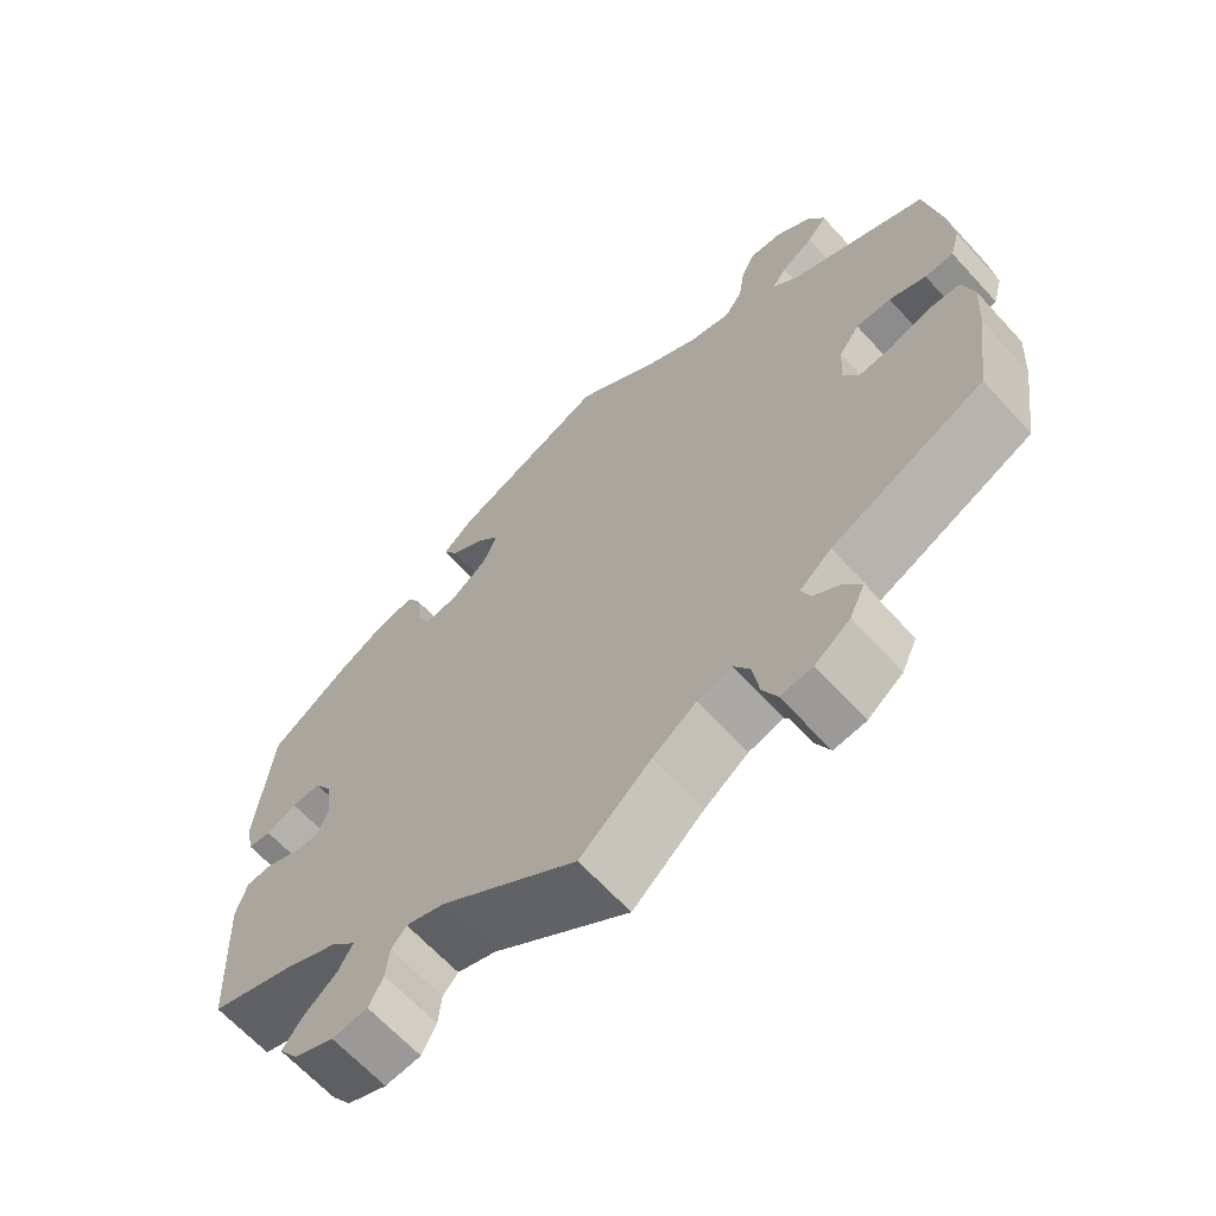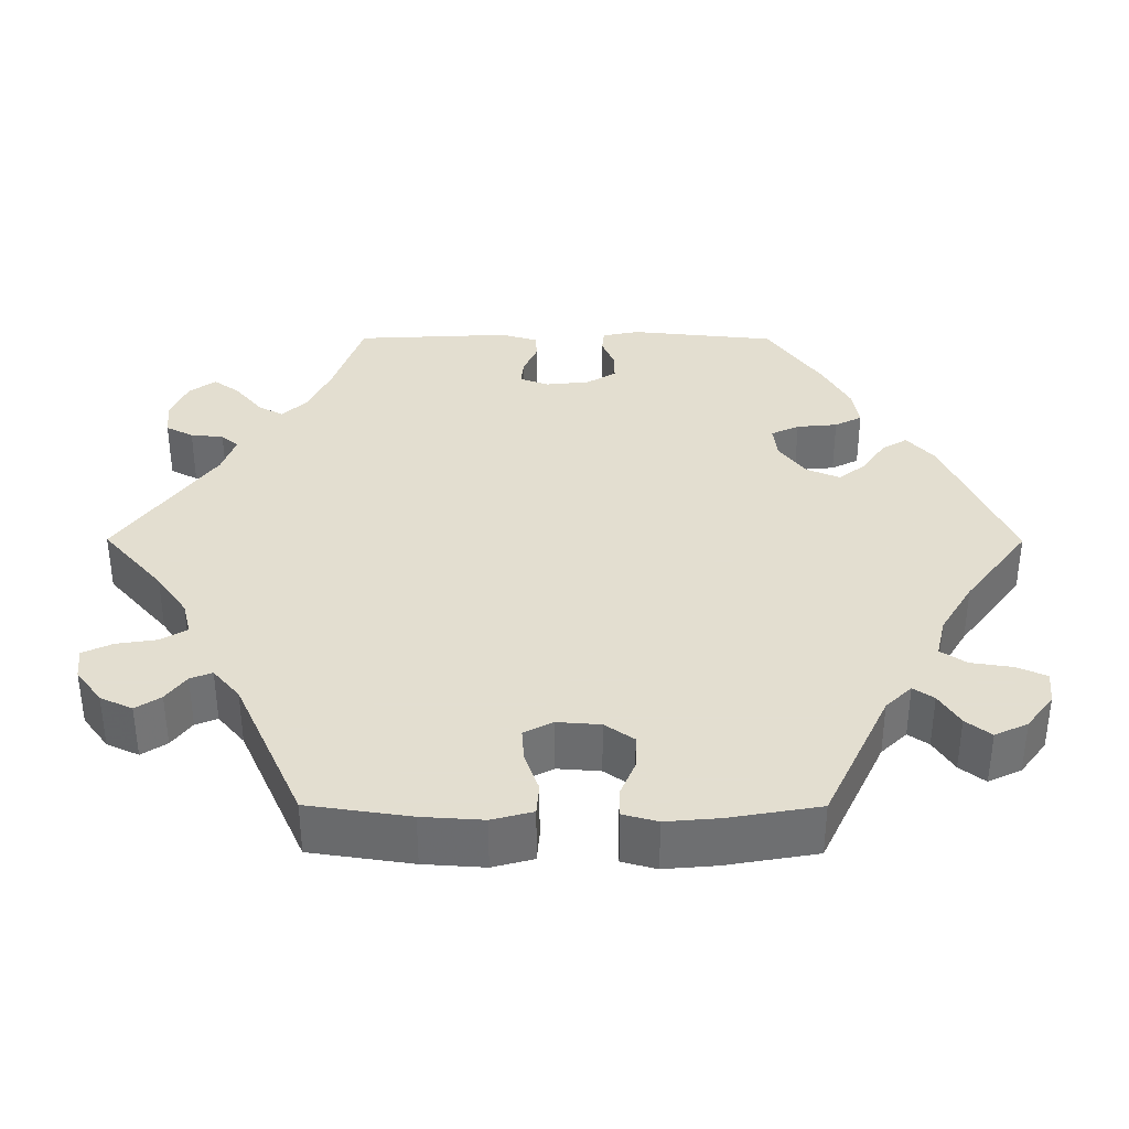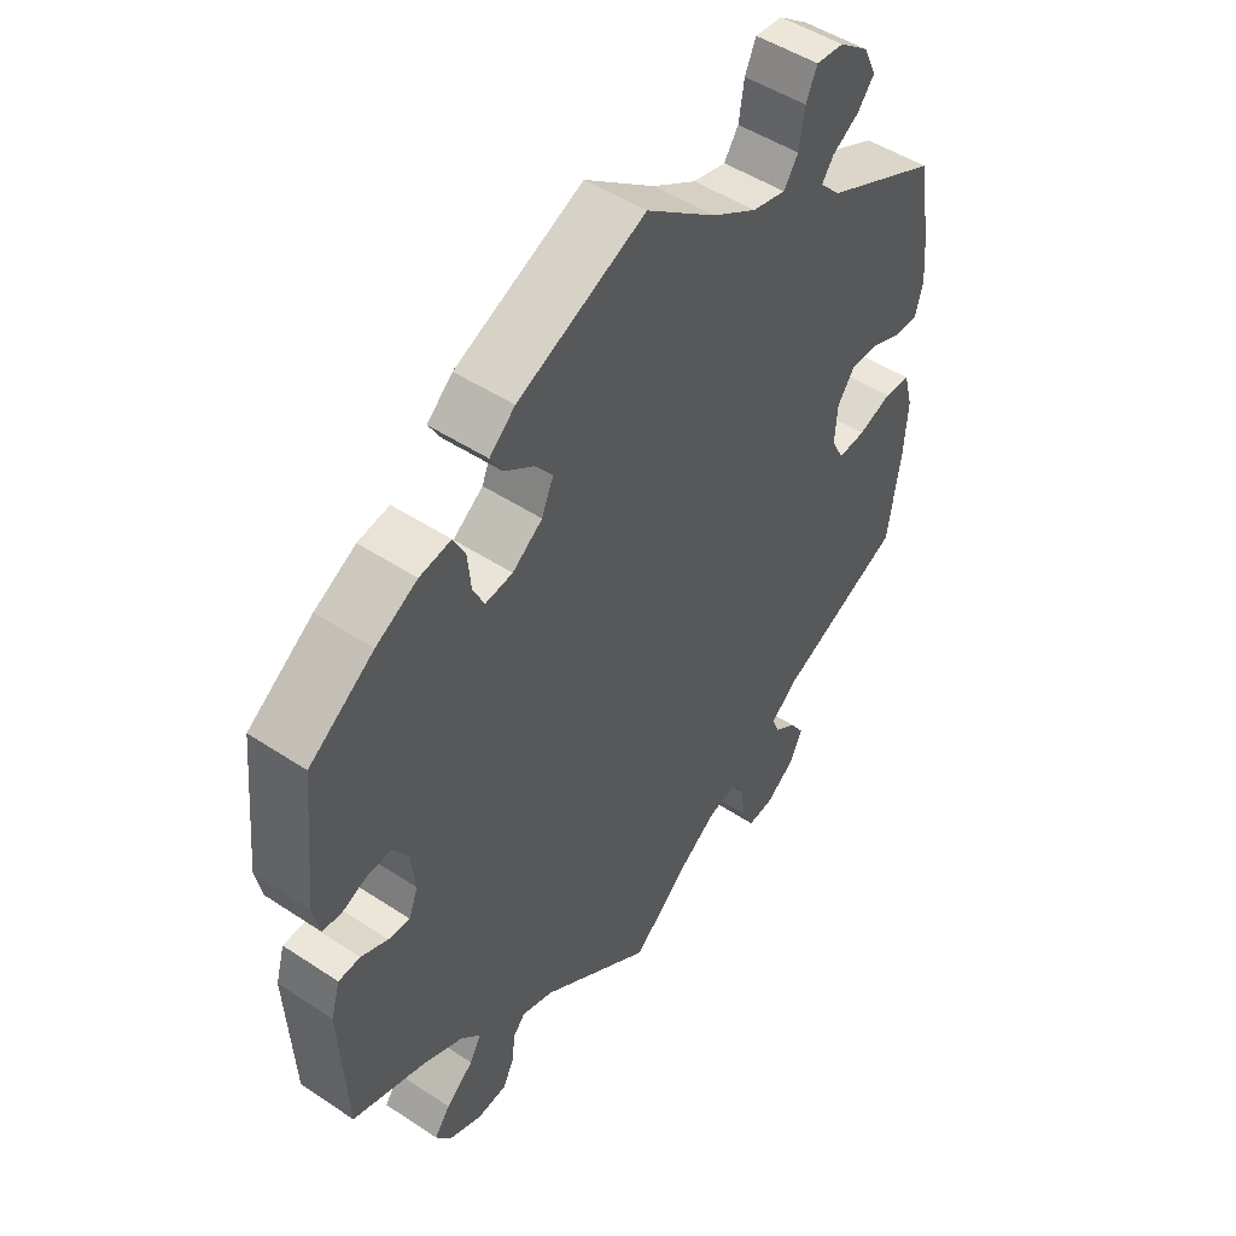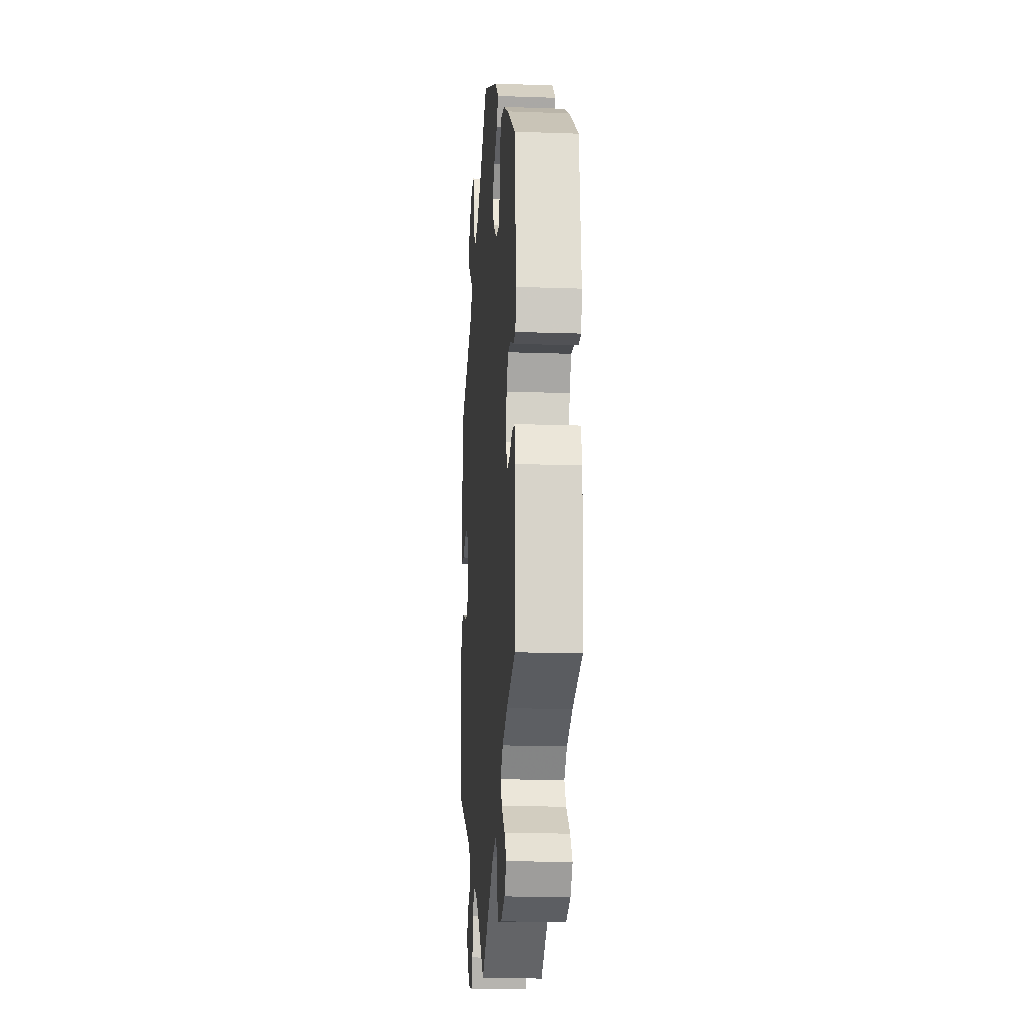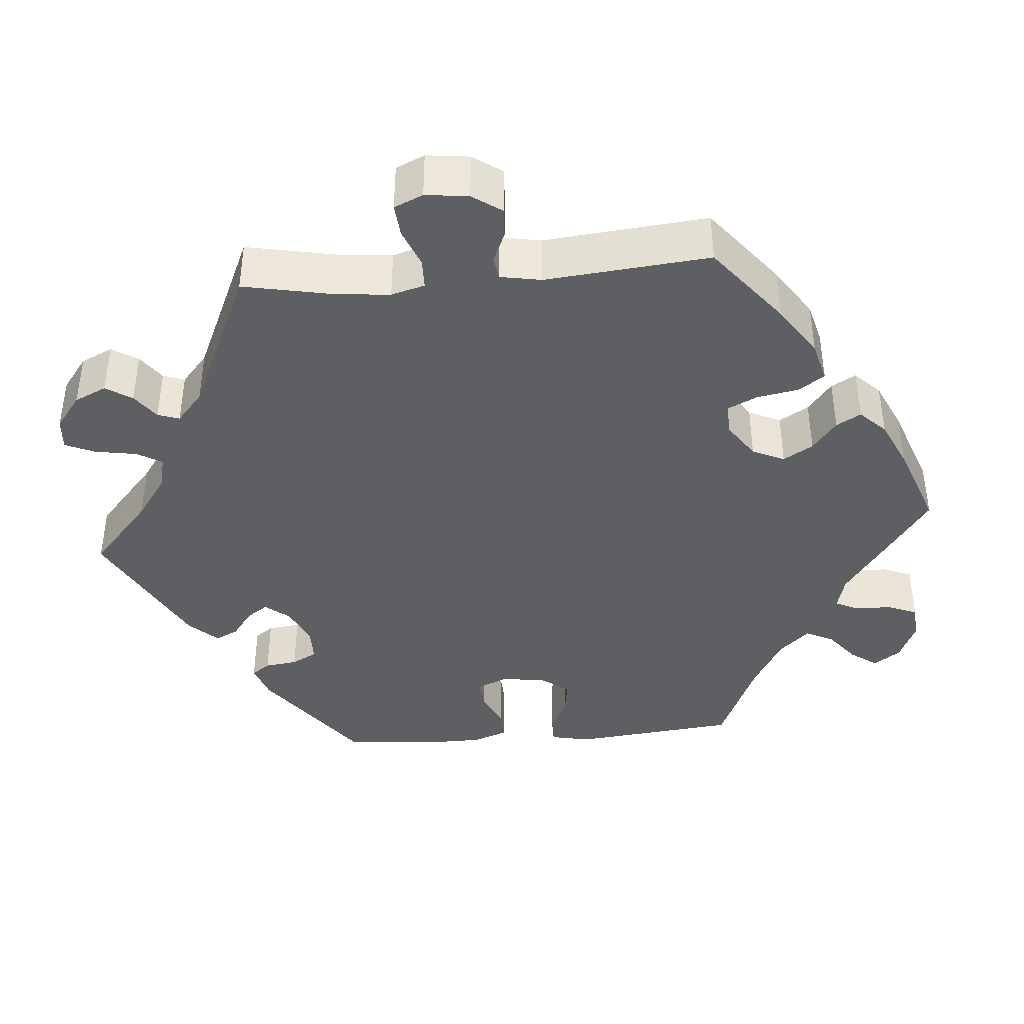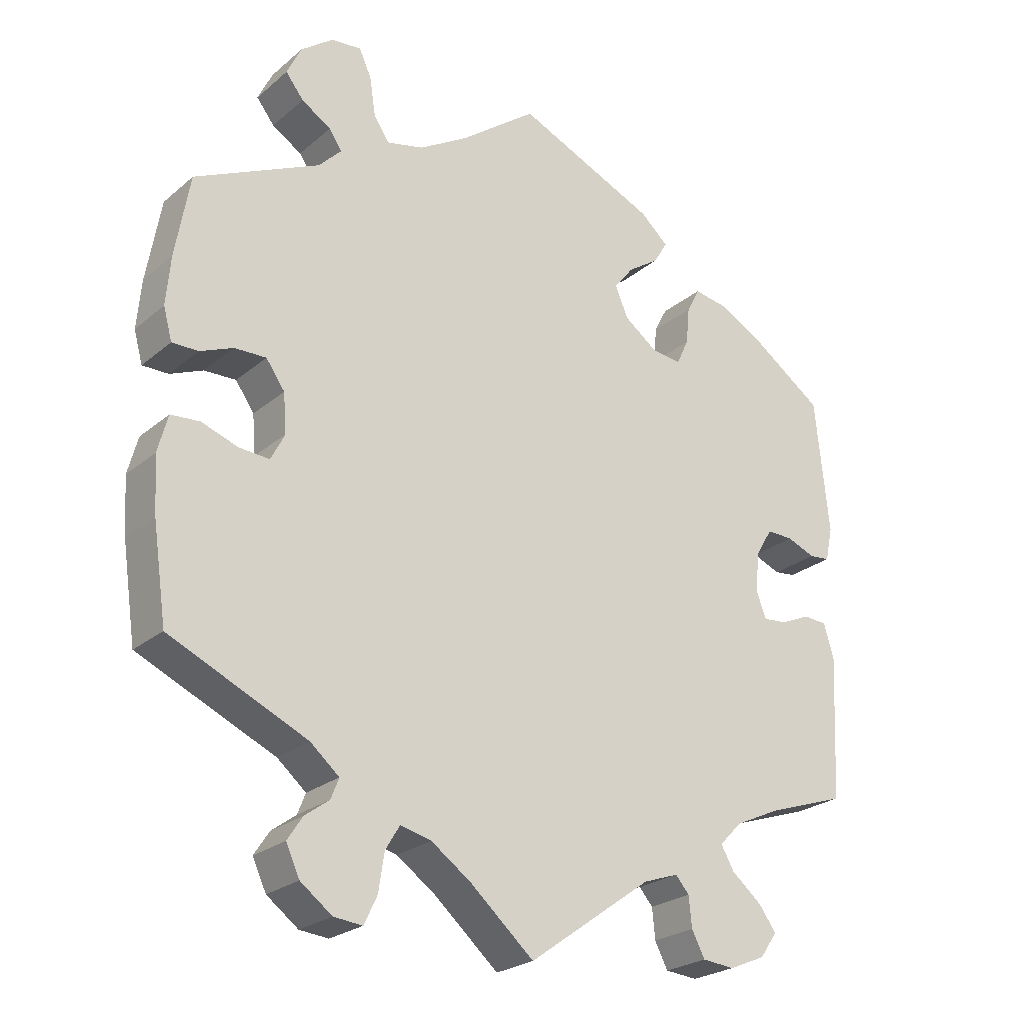
<metadata>
{"format":"obj","ext":"obj","renderer":"f3d","projection":"perspective","resolution":1024,"background":"white","views":[{"elev":-65.3,"azim":-137.5,"up":"+Z"},{"elev":35.9,"azim":-89.8,"up":"+Y"},{"elev":49.0,"azim":126.3,"up":"+Z"},{"elev":-15.5,"azim":85.7,"up":"+Z"},{"elev":-39.8,"azim":-145.2,"up":"+Y"},{"elev":-24.4,"azim":-36.6,"up":"+Z"}]}
</metadata>
<code>
v 0.195 0.07 0.492
v 0.234 0.07 0.457
v 0.215 0.07 0.425
v 0.171 0.07 0.395
v 0.144 0.07 0.361
v 0.162 0.07 0.318
v 0.208 0.07 0.284
v 0.25 0.07 0.279
v 0.267 0.07 0.315
v 0.272 0.07 0.367
v 0.29 0.07 0.402
v 0.338 0.07 0.394
v 0.401 0.07 0.359
v 0.5 0.07 0.289
v 0.519 0.07 0.102
v 0.509 0.07 0.055
v 0.48 0.07 0.052
v 0.441 0.07 0.068
v 0.404 0.07 0.069
v 0.381 0.07 0.031
v 0.375 0.07 -0.025
v 0.389 0.07 -0.062
v 0.422 0.07 -0.059
v 0.463 0.07 -0.041
v 0.496 0.07 -0.043
v 0.51 0.07 -0.091
v 0.5 0.07 -0.289
v 0.39 0.07 -0.326
v 0.327 0.07 -0.355
v 0.296 0.07 -0.387
v 0.314 0.07 -0.419
v 0.356 0.07 -0.454
v 0.38 0.07 -0.487
v 0.356 0.07 -0.521
v 0.306 0.07 -0.542
v 0.261 0.07 -0.538
v 0.243 0.07 -0.503
v 0.239 0.07 -0.461
v 0.22 0.07 -0.439
v 0.171 0.07 -0.456
v 0 0.07 -0.578
v -0.089 0.07 -0.5
v -0.144 0.07 -0.461
v -0.187 0.07 -0.45
v -0.207 0.07 -0.483
v -0.215 0.07 -0.535
v -0.233 0.07 -0.573
v -0.273 0.07 -0.569
v -0.317 0.07 -0.536
v -0.336 0.07 -0.495
v -0.315 0.07 -0.463
v -0.281 0.07 -0.438
v -0.27 0.07 -0.41
v -0.31 0.07 -0.376
v -0.501 0.07 -0.289
v -0.52 0.07 -0.159
v -0.525 0.07 -0.081
v -0.511 0.07 -0.029
v -0.471 0.07 -0.026
v -0.42 0.07 -0.044
v -0.378 0.07 -0.047
v -0.359 0.07 -0.01
v -0.363 0.07 0.045
v -0.389 0.07 0.082
v -0.433 0.07 0.081
v -0.479 0.07 0.062
v -0.515 0.07 0.062
v -0.527 0.07 0.106
v -0.521 0.07 0.174
v -0.501 0.07 0.289
v -0.328 0.07 0.371
v -0.296 0.07 0.404
v -0.314 0.07 0.43
v -0.355 0.07 0.456
v -0.38 0.07 0.488
v -0.36 0.07 0.53
v -0.315 0.07 0.564
v -0.273 0.07 0.568
v -0.256 0.07 0.53
v -0.248 0.07 0.477
v -0.226 0.07 0.444
v -0.175 0.07 0.456
v -0.107 0.07 0.497
v 0 0.07 0.578
v 0.195 0 0.492
v 0.234 0 0.457
v 0.215 0 0.425
v 0.171 0 0.395
v 0.144 0 0.361
v 0.162 0 0.318
v 0.208 0 0.284
v 0.25 0 0.279
v 0.267 0 0.315
v 0.272 0 0.367
v 0.29 0 0.402
v 0.338 0 0.394
v 0.401 0 0.359
v 0.5 0 0.289
v 0.519 0 0.102
v 0.509 0 0.055
v 0.48 0 0.052
v 0.441 0 0.068
v 0.404 0 0.069
v 0.381 0 0.031
v 0.375 0 -0.025
v 0.389 0 -0.062
v 0.422 0 -0.059
v 0.463 0 -0.041
v 0.496 0 -0.043
v 0.51 0 -0.091
v 0.5 0 -0.289
v 0.39 0 -0.326
v 0.327 0 -0.355
v 0.296 0 -0.387
v 0.314 0 -0.419
v 0.356 0 -0.454
v 0.38 0 -0.487
v 0.356 0 -0.521
v 0.306 0 -0.542
v 0.261 0 -0.538
v 0.243 0 -0.503
v 0.239 0 -0.461
v 0.22 0 -0.439
v 0.171 0 -0.456
v 0 0 -0.578
v -0.089 0 -0.5
v -0.144 0 -0.461
v -0.187 0 -0.45
v -0.207 0 -0.483
v -0.215 0 -0.535
v -0.233 0 -0.573
v -0.273 0 -0.569
v -0.317 0 -0.536
v -0.336 0 -0.495
v -0.315 0 -0.463
v -0.281 0 -0.438
v -0.27 0 -0.41
v -0.31 0 -0.376
v -0.501 0 -0.289
v -0.52 0 -0.159
v -0.525 0 -0.081
v -0.511 0 -0.029
v -0.471 0 -0.026
v -0.42 0 -0.044
v -0.378 0 -0.047
v -0.359 0 -0.01
v -0.363 0 0.045
v -0.389 0 0.082
v -0.433 0 0.081
v -0.479 0 0.062
v -0.515 0 0.062
v -0.527 0 0.106
v -0.521 0 0.174
v -0.501 0 0.289
v -0.328 0 0.371
v -0.296 0 0.404
v -0.314 0 0.43
v -0.355 0 0.456
v -0.38 0 0.488
v -0.36 0 0.53
v -0.315 0 0.564
v -0.273 0 0.568
v -0.256 0 0.53
v -0.248 0 0.477
v -0.226 0 0.444
v -0.175 0 0.456
v -0.107 0 0.497
v 0 0 0.578
f 83 84 1 2
f 82 83 2 3
f 81 82 3 4
f 77 78 79 80
f 77 80 81
f 76 77 81
f 73 74 75 76
f 72 73 76 81
f 71 72 81 4
f 65 66 67 68
f 64 65 68 69
f 57 58 59 60
f 57 60 61
f 54 55 56 57
f 53 54 57 61
f 49 50 51 52
f 49 52 53
f 48 49 53
f 45 46 47 48
f 44 45 48 53
f 43 44 53 61
f 40 41 42
f 39 40 42 43
f 35 36 37 38
f 33 34 35 38
f 31 32 33 38
f 30 31 38 39
f 29 30 39 43
f 25 26 27 28
f 23 24 25 28
f 22 23 28 29
f 21 22 29 43
f 15 16 17 18
f 15 18 19
f 14 15 19
f 13 14 19 20
f 9 10 11 12
f 8 9 12 13
f 70 71 4 5
f 64 69 70 5
f 63 64 5 6
f 62 63 6 7
f 61 62 7 8
f 43 61 8
f 20 21 43
f 8 13 20 43
f 86 85 168 167
f 87 86 167 166
f 88 87 166 165
f 164 163 162 161
f 165 164 161
f 165 161 160
f 160 159 158 157
f 165 160 157 156
f 88 165 156 155
f 152 151 150 149
f 153 152 149 148
f 144 143 142 141
f 145 144 141
f 141 140 139 138
f 145 141 138 137
f 136 135 134 133
f 137 136 133
f 137 133 132
f 132 131 130 129
f 137 132 129 128
f 145 137 128 127
f 126 125 124
f 127 126 124 123
f 122 121 120 119
f 122 119 118 117
f 122 117 116 115
f 123 122 115 114
f 127 123 114 113
f 112 111 110 109
f 112 109 108 107
f 113 112 107 106
f 127 113 106 105
f 102 101 100 99
f 103 102 99
f 103 99 98
f 104 103 98 97
f 96 95 94 93
f 97 96 93 92
f 89 88 155 154
f 89 154 153 148
f 90 89 148 147
f 91 90 147 146
f 92 91 146 145
f 92 145 127
f 127 105 104
f 127 104 97 92
f 1 85 86 2
f 2 86 87 3
f 3 87 88 4
f 4 88 89 5
f 5 89 90 6
f 6 90 91 7
f 7 91 92 8
f 8 92 93 9
f 9 93 94 10
f 10 94 95 11
f 11 95 96 12
f 12 96 97 13
f 13 97 98 14
f 14 98 99 15
f 15 99 100 16
f 16 100 101 17
f 17 101 102 18
f 18 102 103 19
f 19 103 104 20
f 20 104 105 21
f 21 105 106 22
f 22 106 107 23
f 23 107 108 24
f 24 108 109 25
f 25 109 110 26
f 26 110 111 27
f 27 111 112 28
f 28 112 113 29
f 29 113 114 30
f 30 114 115 31
f 31 115 116 32
f 32 116 117 33
f 33 117 118 34
f 34 118 119 35
f 35 119 120 36
f 36 120 121 37
f 37 121 122 38
f 38 122 123 39
f 39 123 124 40
f 40 124 125 41
f 41 125 126 42
f 42 126 127 43
f 43 127 128 44
f 44 128 129 45
f 45 129 130 46
f 46 130 131 47
f 47 131 132 48
f 48 132 133 49
f 49 133 134 50
f 50 134 135 51
f 51 135 136 52
f 52 136 137 53
f 53 137 138 54
f 54 138 139 55
f 55 139 140 56
f 56 140 141 57
f 57 141 142 58
f 58 142 143 59
f 59 143 144 60
f 60 144 145 61
f 61 145 146 62
f 62 146 147 63
f 63 147 148 64
f 64 148 149 65
f 65 149 150 66
f 66 150 151 67
f 67 151 152 68
f 68 152 153 69
f 69 153 154 70
f 70 154 155 71
f 71 155 156 72
f 72 156 157 73
f 73 157 158 74
f 74 158 159 75
f 75 159 160 76
f 76 160 161 77
f 77 161 162 78
f 78 162 163 79
f 79 163 164 80
f 80 164 165 81
f 81 165 166 82
f 82 166 167 83
f 83 167 168 84
f 84 168 85 1

</code>
